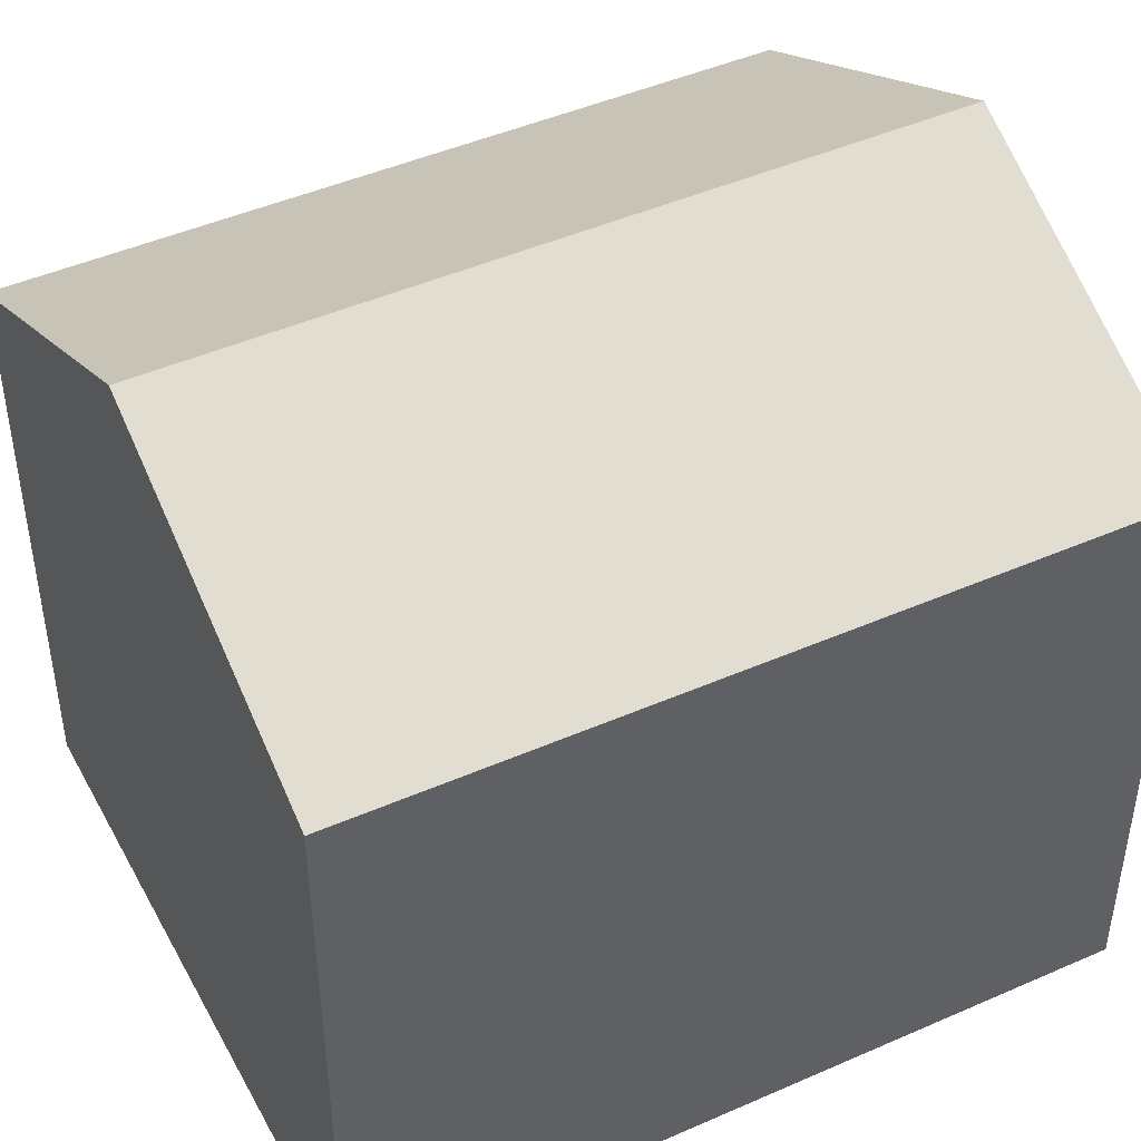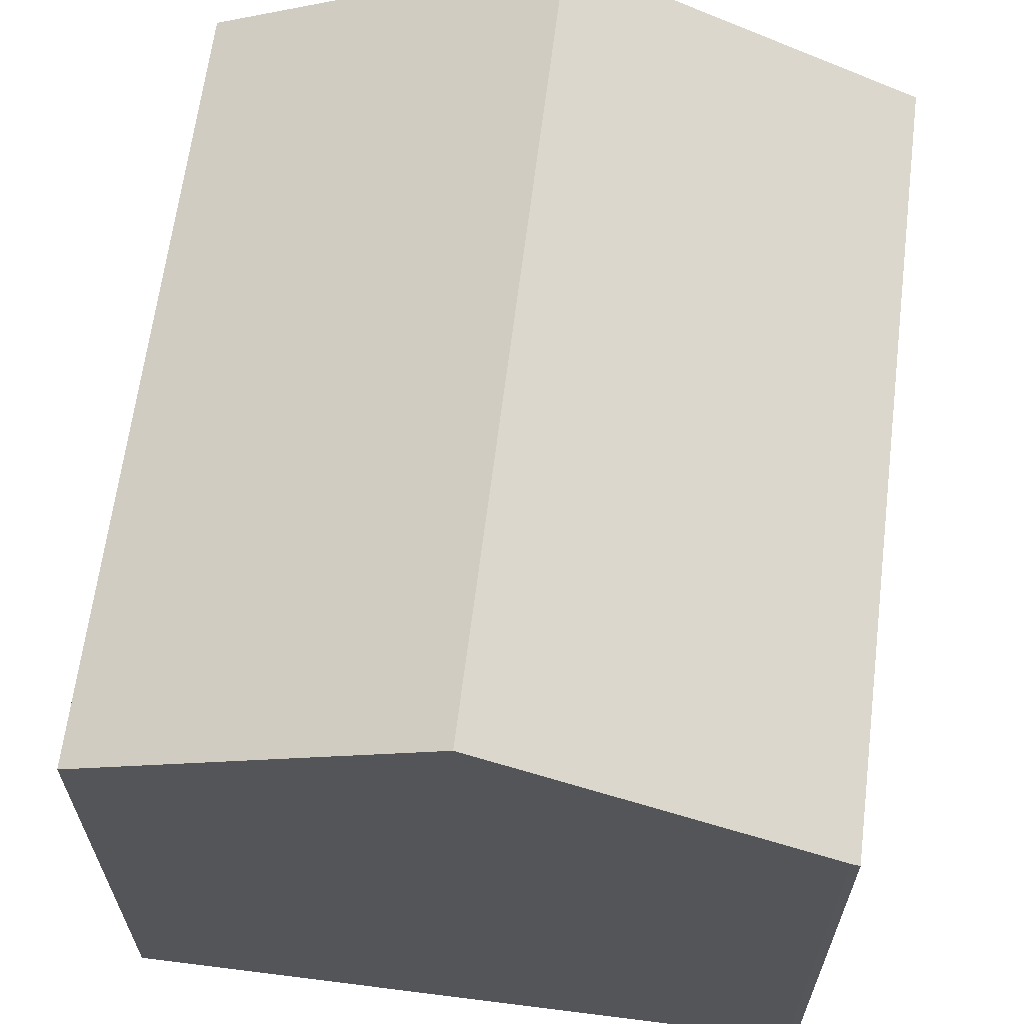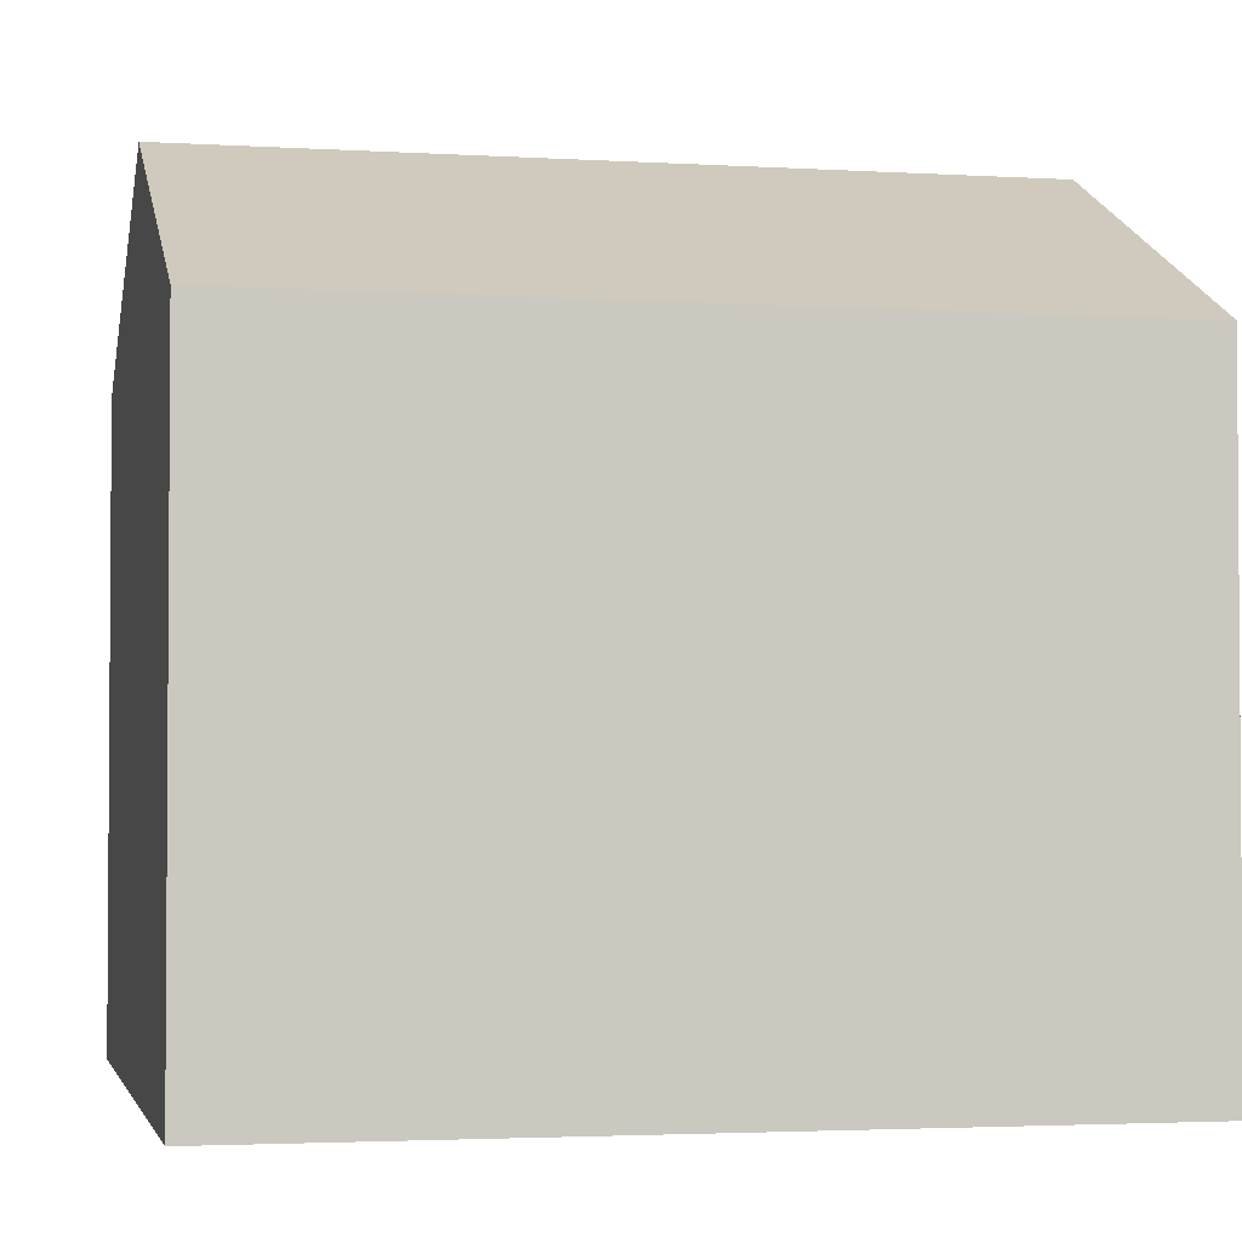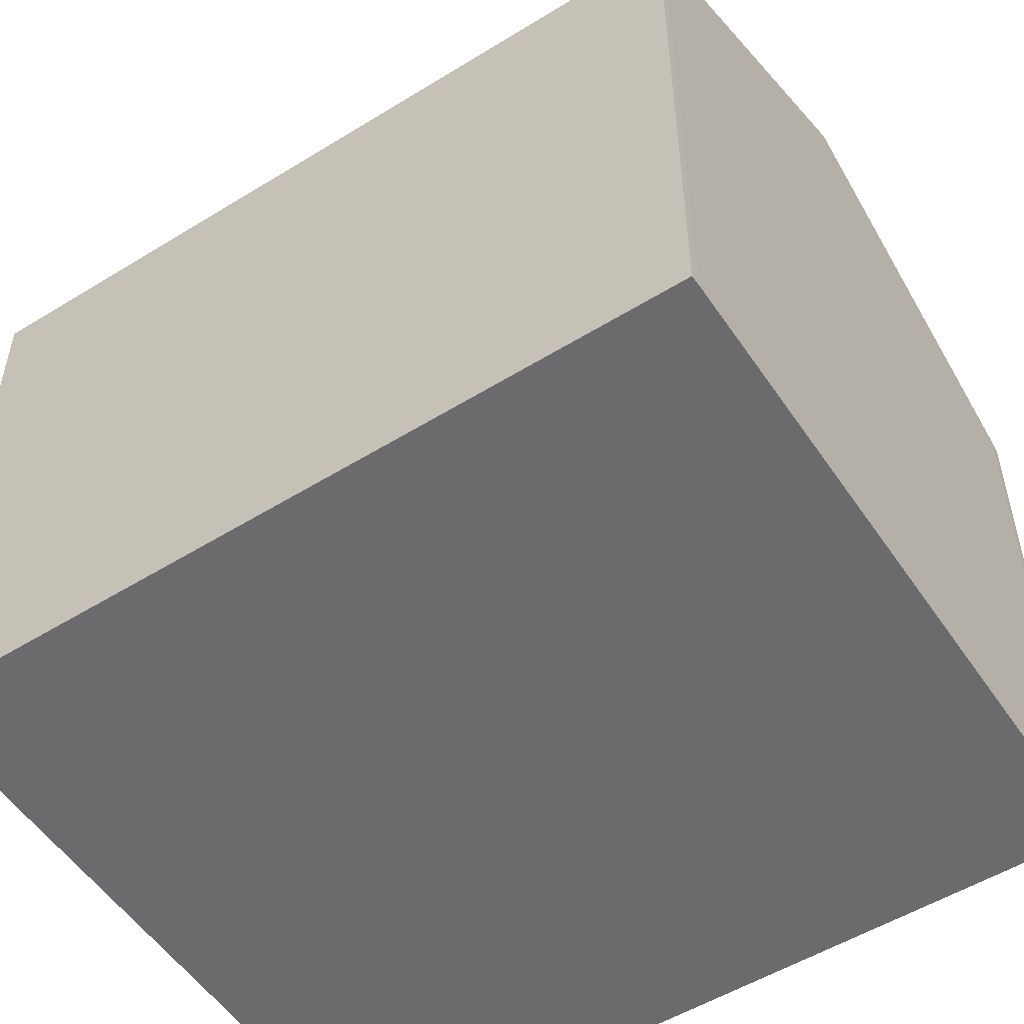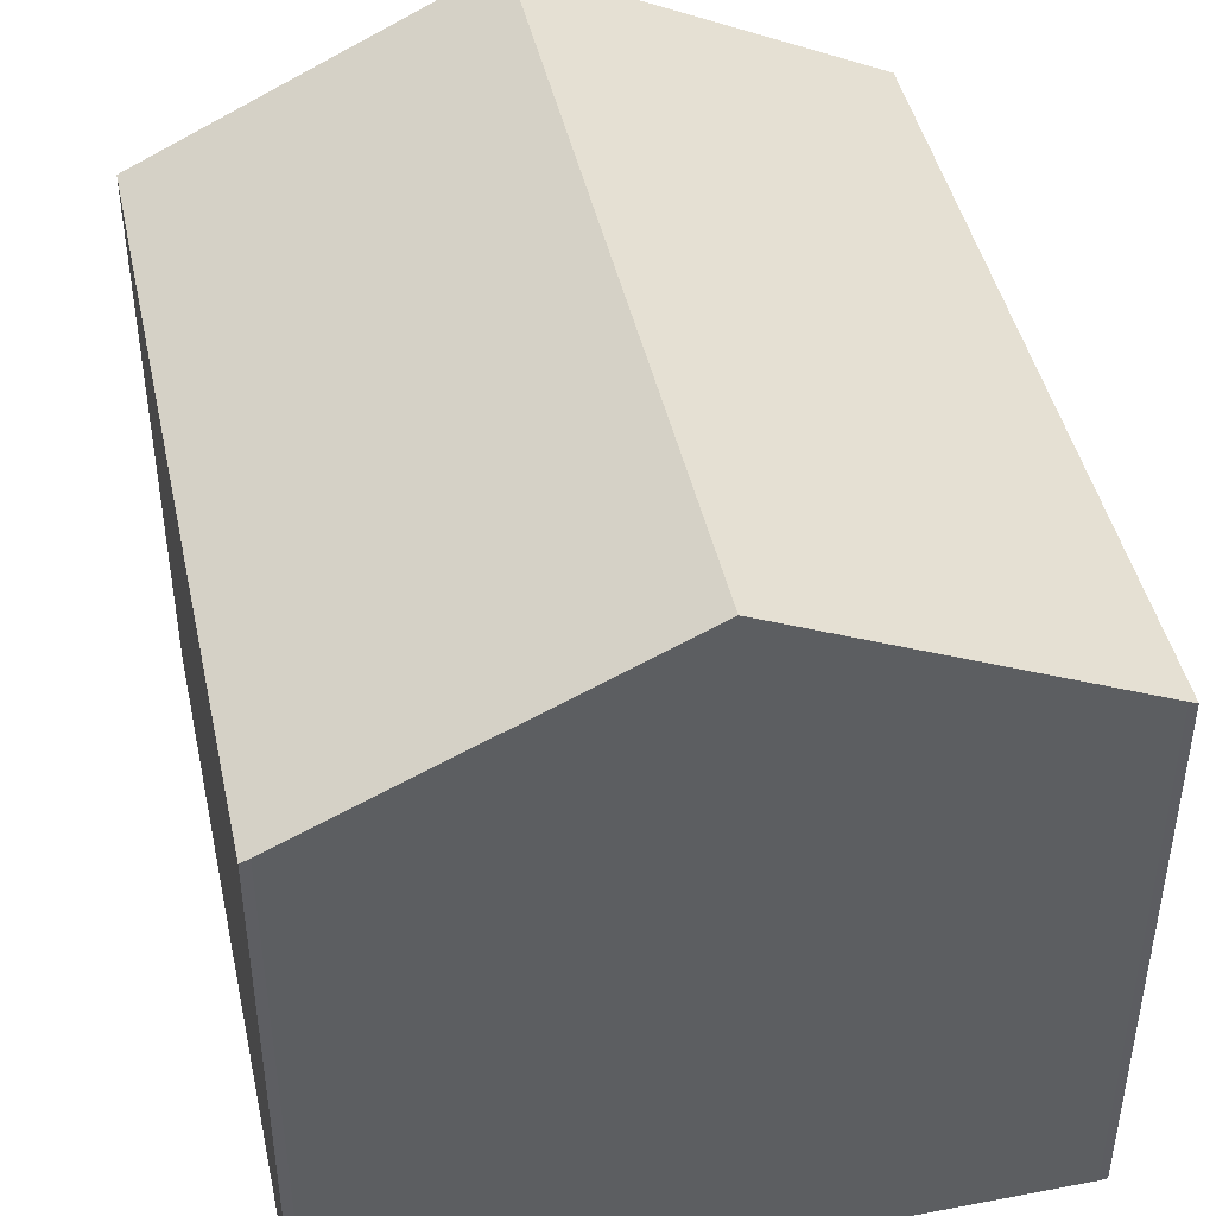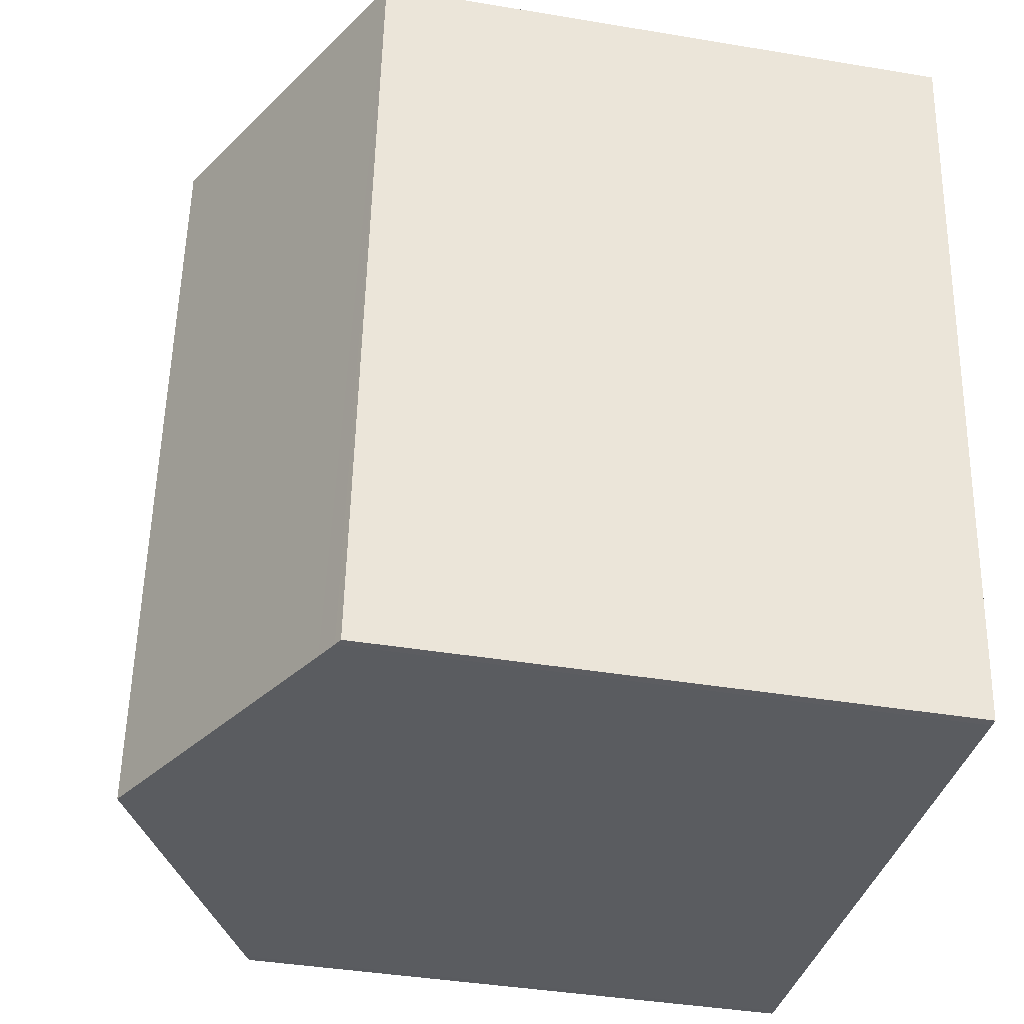
<metadata>
{"format":"obj","ext":"obj","renderer":"f3d","projection":"perspective","resolution":1024,"background":"white","views":[{"elev":45.1,"azim":56.5,"up":"+Y"},{"elev":64.8,"azim":-179.1,"up":"+Y"},{"elev":-2.6,"azim":71.5,"up":"+Y"},{"elev":-53.5,"azim":116.9,"up":"+Y"},{"elev":45.2,"azim":161.2,"up":"+Y"},{"elev":-40.0,"azim":-101.7,"up":"+Z"}]}
</metadata>
<code>
v  6.54 14.38 0.723
v  14.56 11.28 -13.39
v  8.147 14.38 -14.11
v  14.73 11.2 -13.37
v  13.02 11.25 1.44
v  0 11.22 6.871e-16
v  1.768 11.3 -14.81
v  1.606 11.22 -14.82
v  2.207 11.51 -14.77
v  0.64 11.53 0.07
v  0.446 11.44 0.049
v  14.56 8.199e-16 -13.39
v  8.147 8.637e-16 -14.11
v  2.207 9.042e-16 -14.77
v  1.768 9.072e-16 -14.81
v  1.606 9.078e-16 -14.82
v  14.73 8.185e-16 -13.37
v  0 0 0
v  13.02 -8.817e-17 1.44
v  6.54 -4.427e-17 0.723
v  0.446 -3e-18 0.049
v  0.64 -4.286e-18 0.07
g defaultobject
f 1 2 3
f 2 1 4
f 4 1 5
f 6 7 8
f 7 6 9
f 9 6 3
f 3 6 10
f 3 10 1
f 10 6 11
f 12 3 2
f 3 12 9
f 9 12 13
f 9 13 7
f 7 13 14
f 7 14 15
f 15 8 7
f 8 15 16
f 4 12 2
f 12 4 17
f 16 6 8
f 6 16 18
f 10 5 1
f 5 10 11
f 5 11 6
f 5 6 18
f 5 18 19
f 19 18 20
f 20 18 21
f 20 21 22
f 19 4 5
f 4 19 17
f 15 18 16
f 18 15 21
f 21 15 14
f 21 14 22
f 22 14 13
f 22 13 20
f 20 13 12
f 20 12 19
f 19 12 17

</code>
